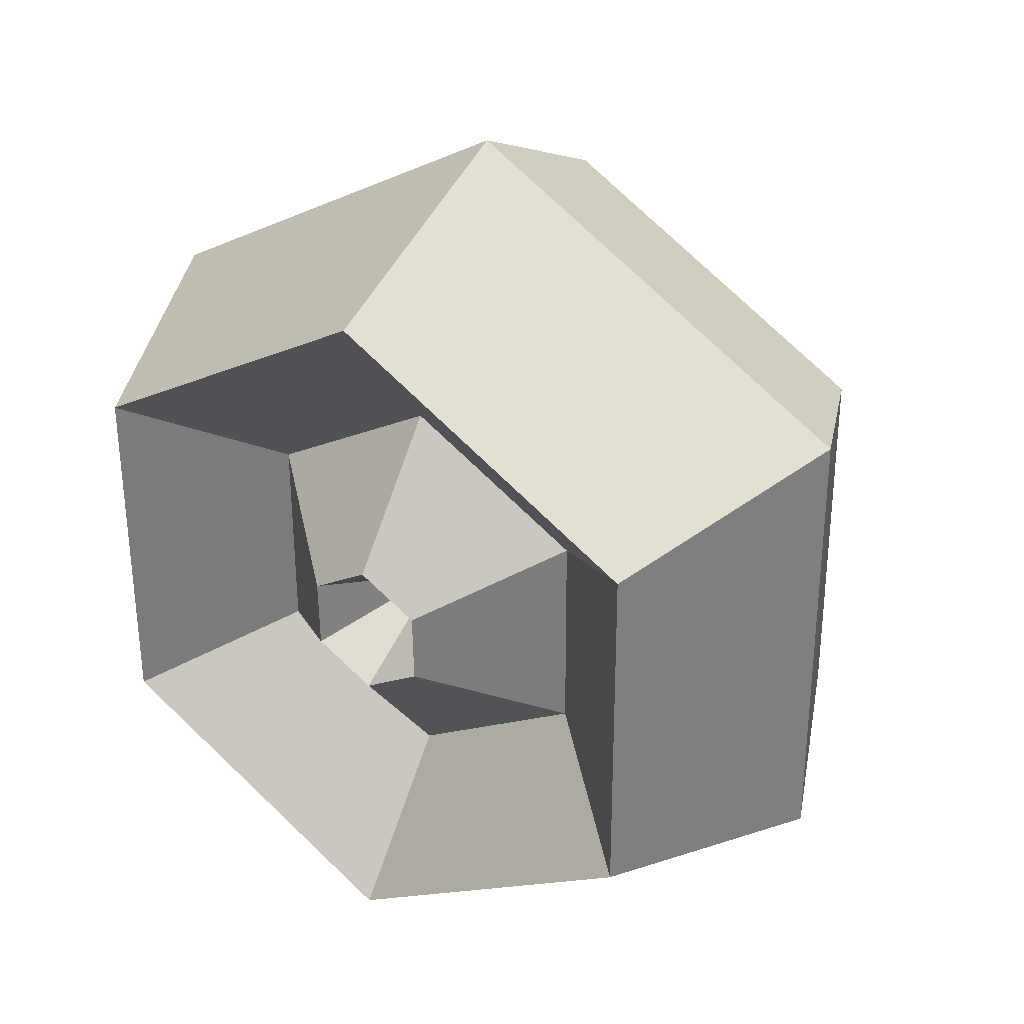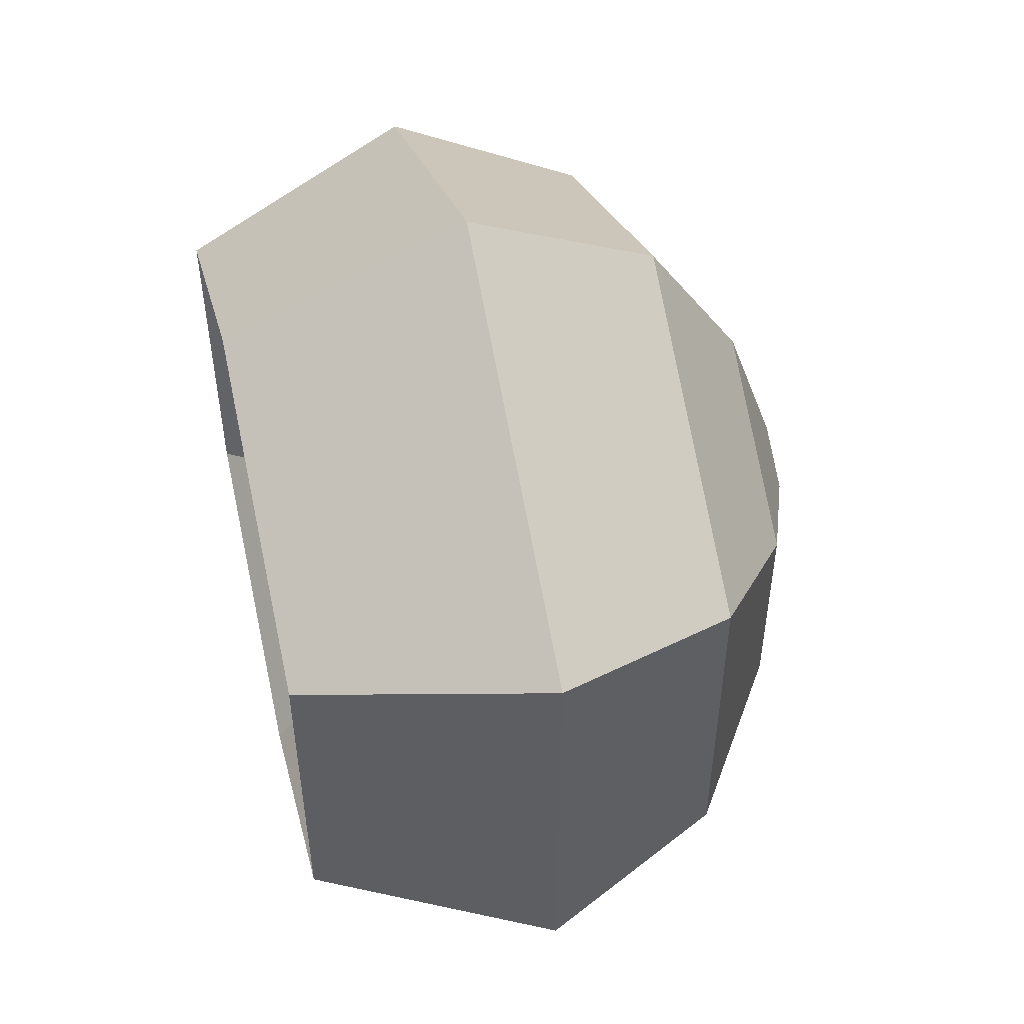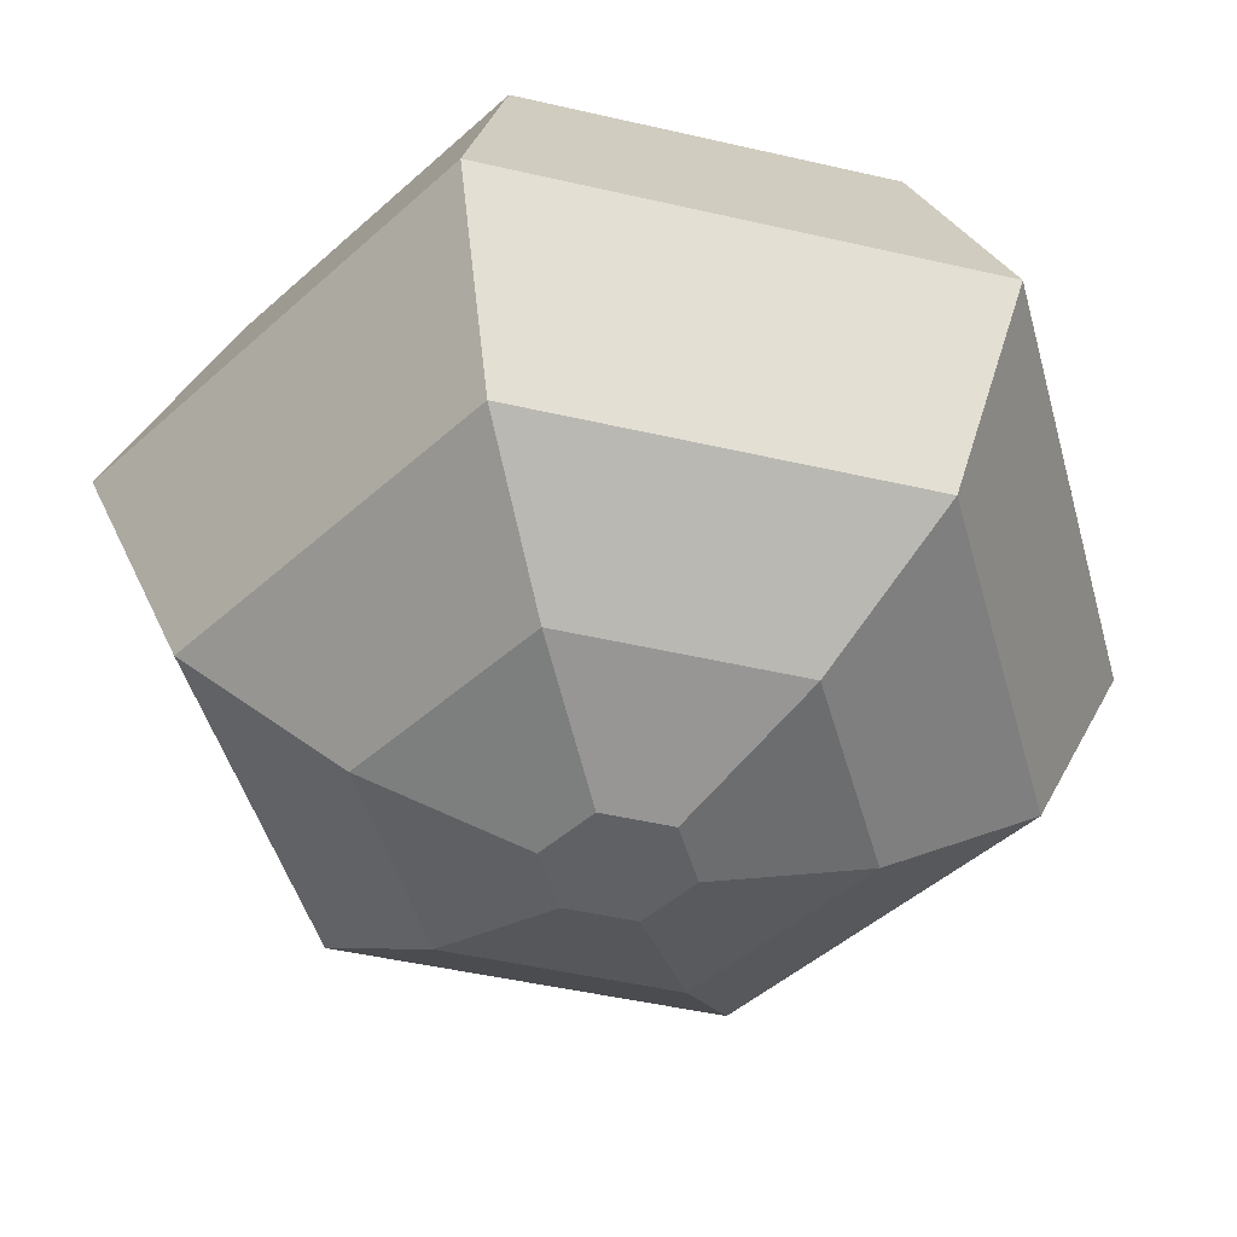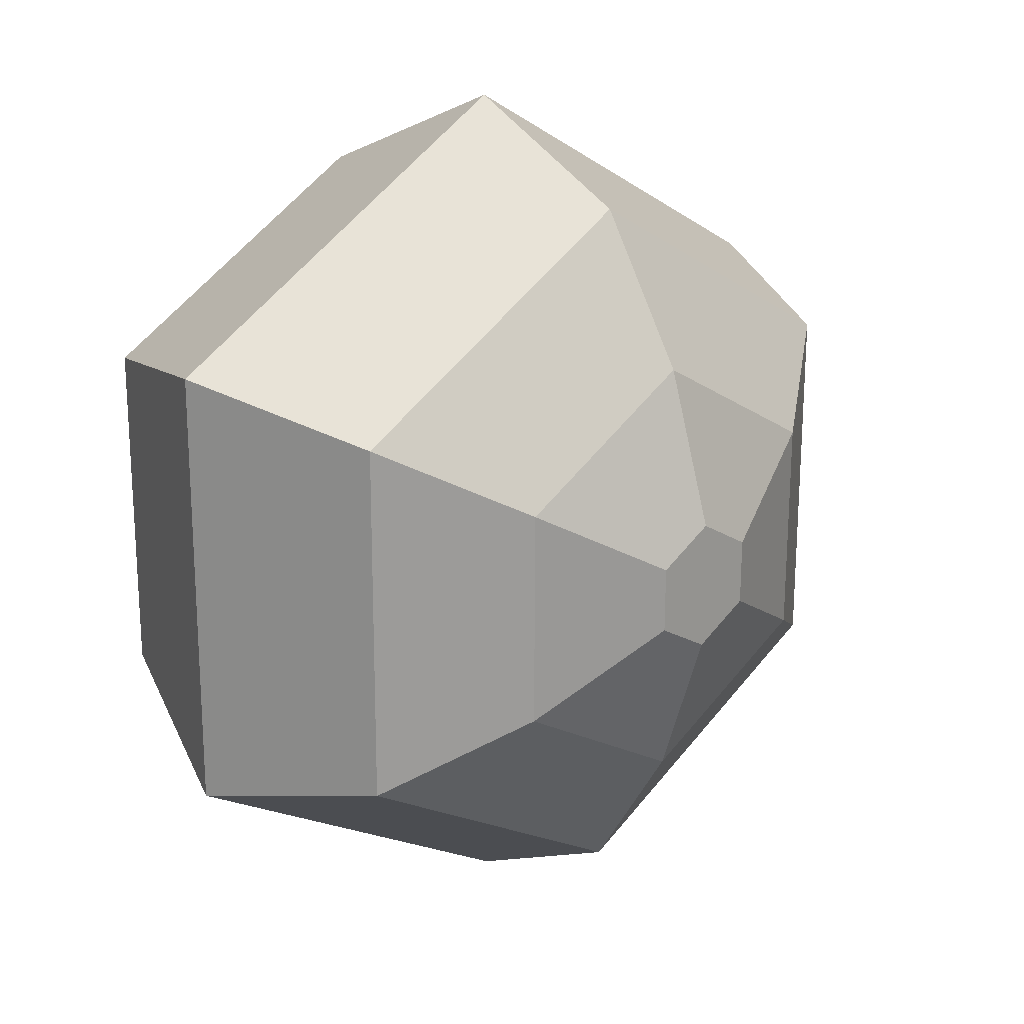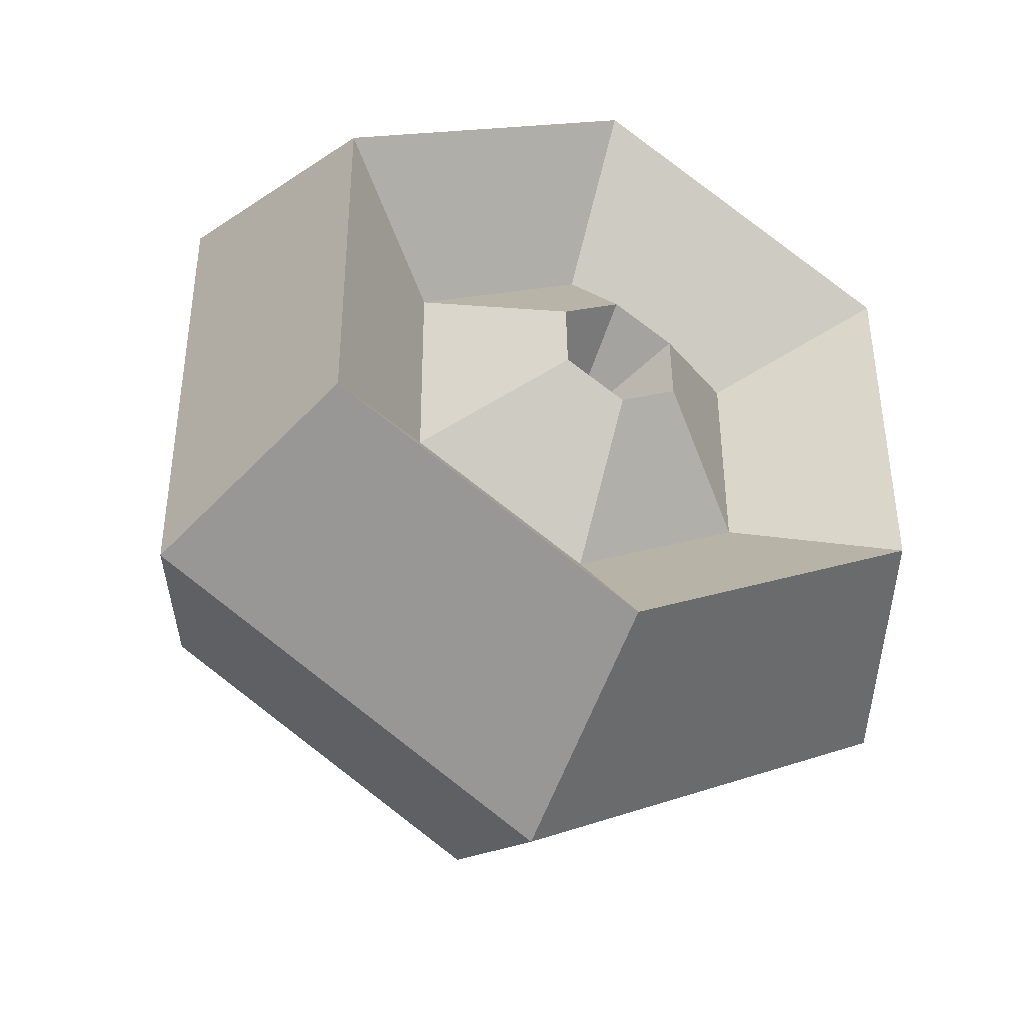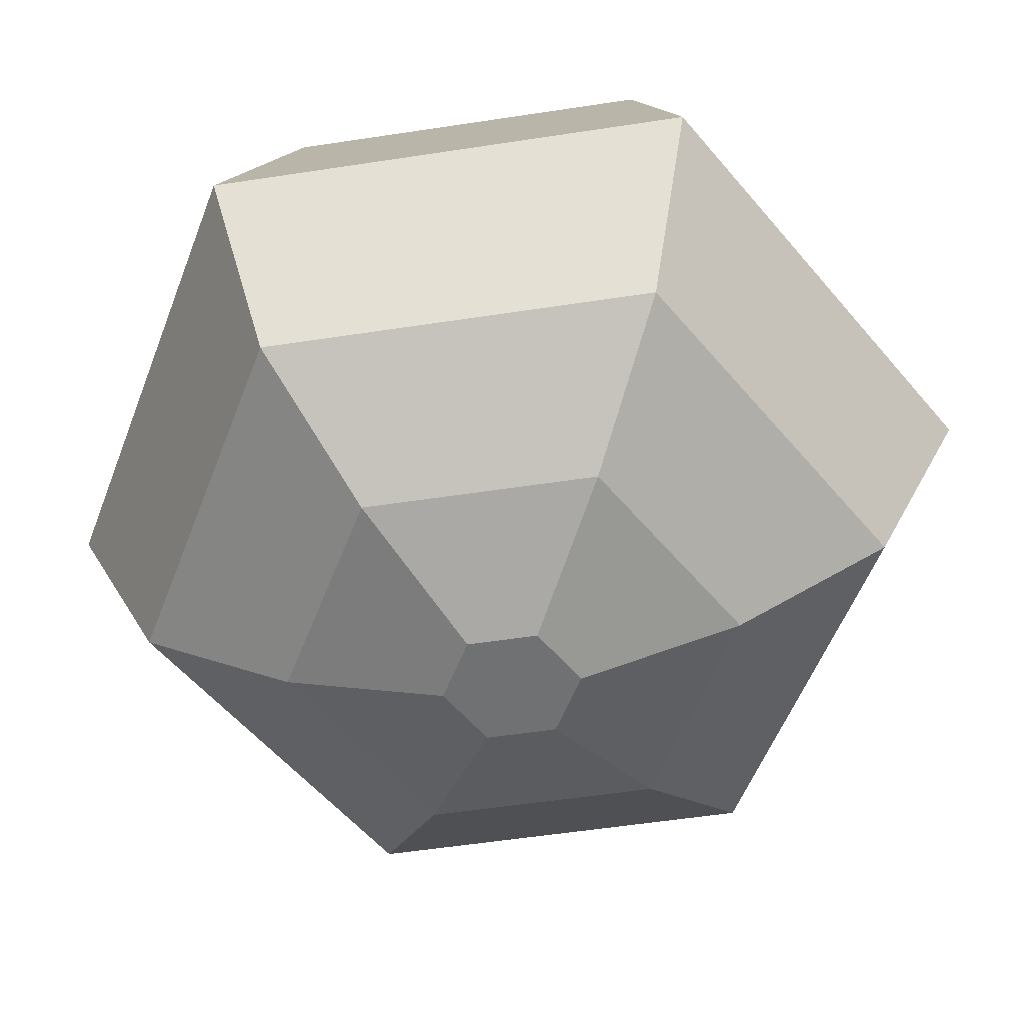
<metadata>
{"format":"obj","ext":"obj","renderer":"f3d","projection":"perspective","resolution":1024,"background":"white","views":[{"elev":32.0,"azim":33.1,"up":"+Y"},{"elev":51.7,"azim":76.9,"up":"+Y"},{"elev":-47.2,"azim":75.5,"up":"+Z"},{"elev":20.9,"azim":137.2,"up":"+Y"},{"elev":-41.0,"azim":-23.7,"up":"+Y"},{"elev":-55.2,"azim":-140.7,"up":"+Z"}]}
</metadata>
<code>
o Cylinder
v -0.0239 -0.01437 0.168
v -0.06021 -0.03619 0.2458
v -0.1785 -0.1042 0.1368
v -0.1795 0.1025 0.1368
v -0.000951 0.2067 0.1368
v 0.000491 -0.02788 0.168
v 0.001237 -0.07024 0.2458
v 0.000285 -0.06714 -0.3297
v 0.000951 -0.2238 -0.2777
v 0.000951 -0.3754 -0.1821
v 0.000951 -0.4668 0.01012
v 0.000951 -0.3593 0.2602
v 0.02439 -0.01352 0.168
v 0.06145 -0.03405 0.2458
v 0.05829 -0.03332 -0.3297
v 0.1943 -0.1111 -0.2777
v 0.3256 -0.1869 -0.1821
v 0.4047 -0.2326 0.01012
v 0.3117 -0.1788 0.2602
v 0.0239 0.01437 0.168
v 0.06021 0.03619 0.2458
v 0.058 0.03382 -0.3297
v 0.1933 0.1127 -0.2777
v 0.3246 0.1885 -0.1821
v 0.4038 0.2342 0.01012
v 0.3107 0.1805 0.2602
v -0.000491 0.02788 0.168
v -0.001237 0.07024 0.2458
v -0.000285 0.06714 -0.3297
v -0.000951 0.2238 -0.2777
v -0.000951 0.3754 -0.1821
v -0.000951 0.4668 0.01012
v -0.000951 0.3593 0.2602
v -0.02439 0.01352 0.168
v -0.06145 0.03405 0.2458
v -0.05829 0.03332 -0.3297
v -0.1943 0.1111 -0.2777
v -0.3256 0.1869 -0.1821
v -0.4047 0.2326 0.01012
v -0.3117 0.1788 0.2602
v 0.1785 0.1042 0.1368
v 0.1795 -0.1025 0.1368
v 0.000951 -0.2067 0.1368
v -0.058 -0.03382 -0.3297
v -0.1933 -0.1127 -0.2777
v -0.3246 -0.1885 -0.1821
v -0.4038 -0.2342 0.01012
v -0.3107 -0.1805 0.2602
f 47 46 10 11
f 48 47 11 12
f 45 44 8 9
f 3 48 12 43
f 46 45 9 10
f 1 2 7 6
f 12 11 18 19
f 9 8 15 16
f 43 12 19 42
f 10 9 16 17
f 6 7 14 13
f 11 10 17 18
f 13 14 21 20
f 18 17 24 25
f 19 18 25 26
f 16 15 22 23
f 42 19 26 41
f 17 16 23 24
f 24 23 30 31
f 20 21 28 27
f 25 24 31 32
f 15 8 44 36 29 22
f 26 25 32 33
f 23 22 29 30
f 41 26 33 5
f 5 33 40 4
f 31 30 37 38
f 27 28 35 34
f 32 31 38 39
f 33 32 39 40
f 30 29 36 37
f 37 36 44 45
f 4 40 48 3
f 38 37 45 46
f 34 35 2 1
f 39 38 46 47
f 40 39 47 48
f 35 4 3 2
f 28 5 4 35
f 21 41 5 28
f 14 42 41 21
f 7 43 42 14
f 2 3 43 7
f 6 13 20 27 34 1

</code>
